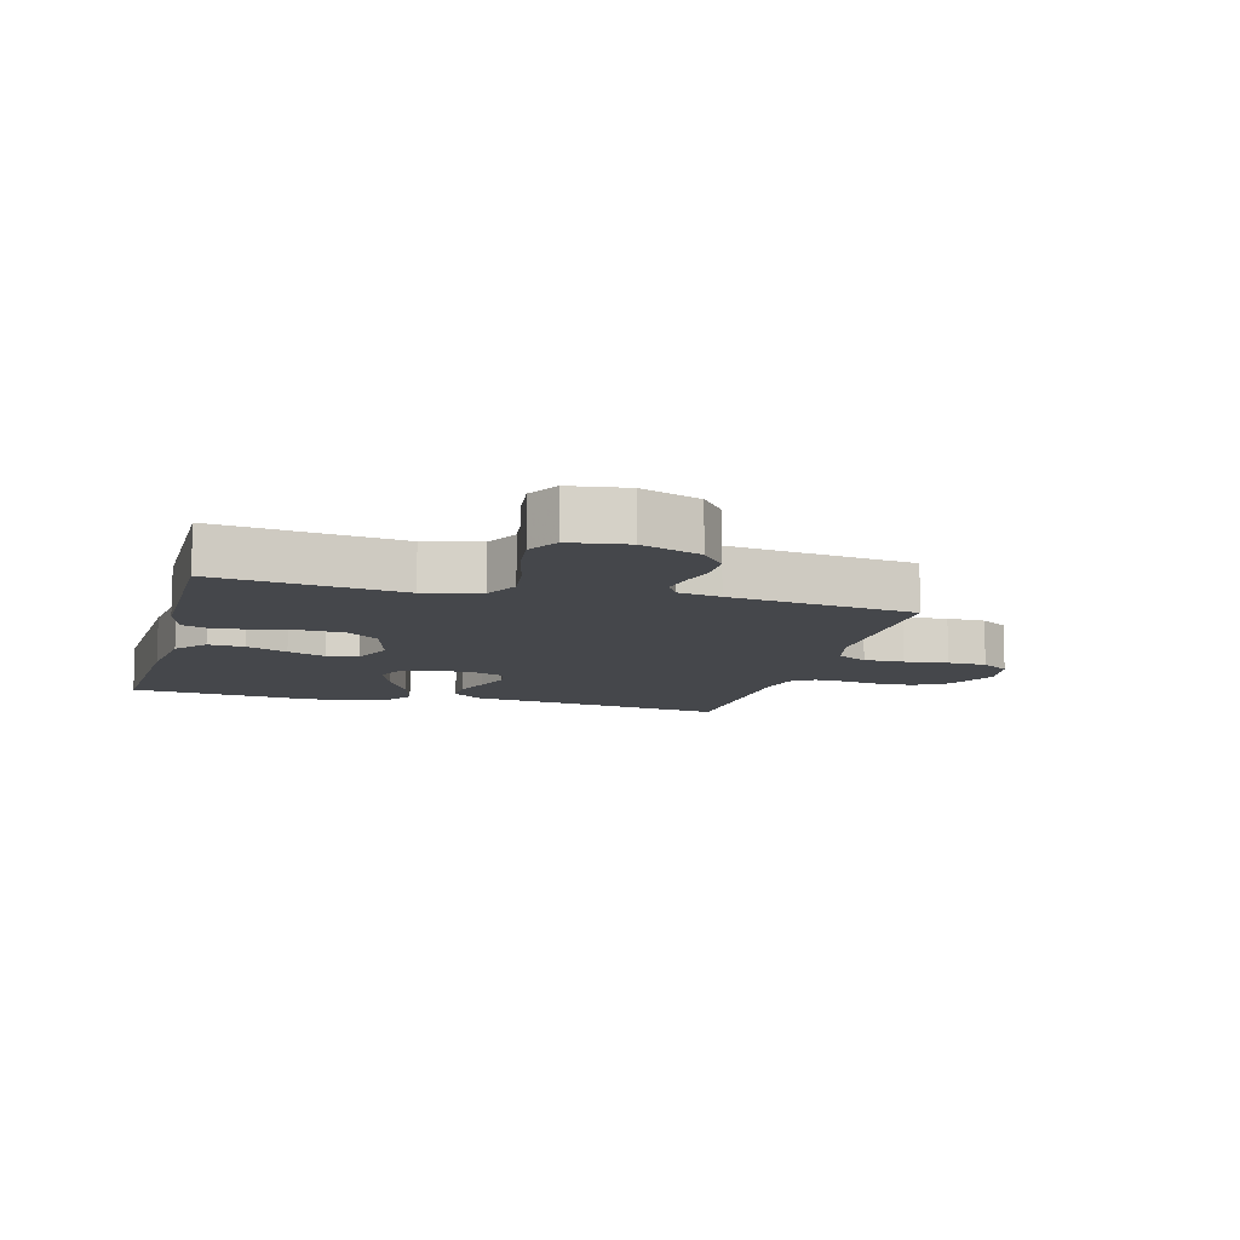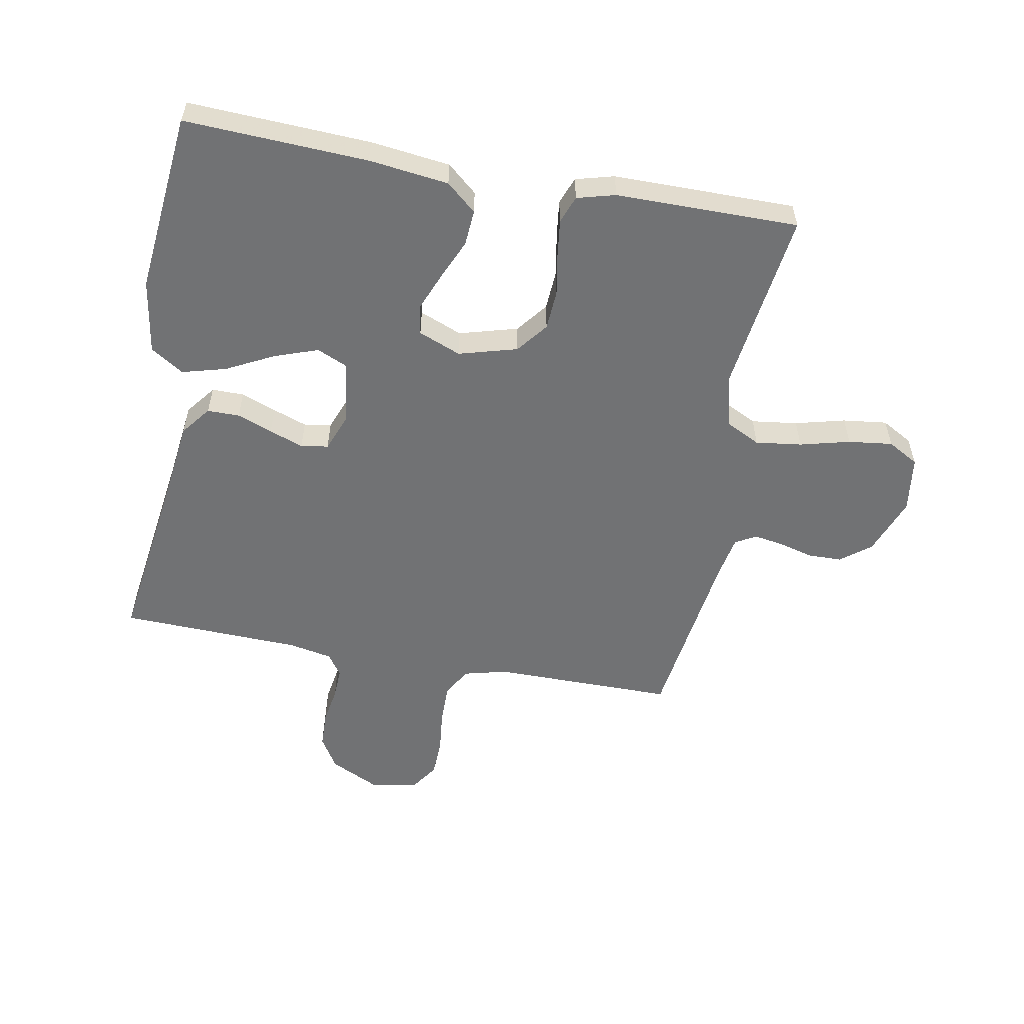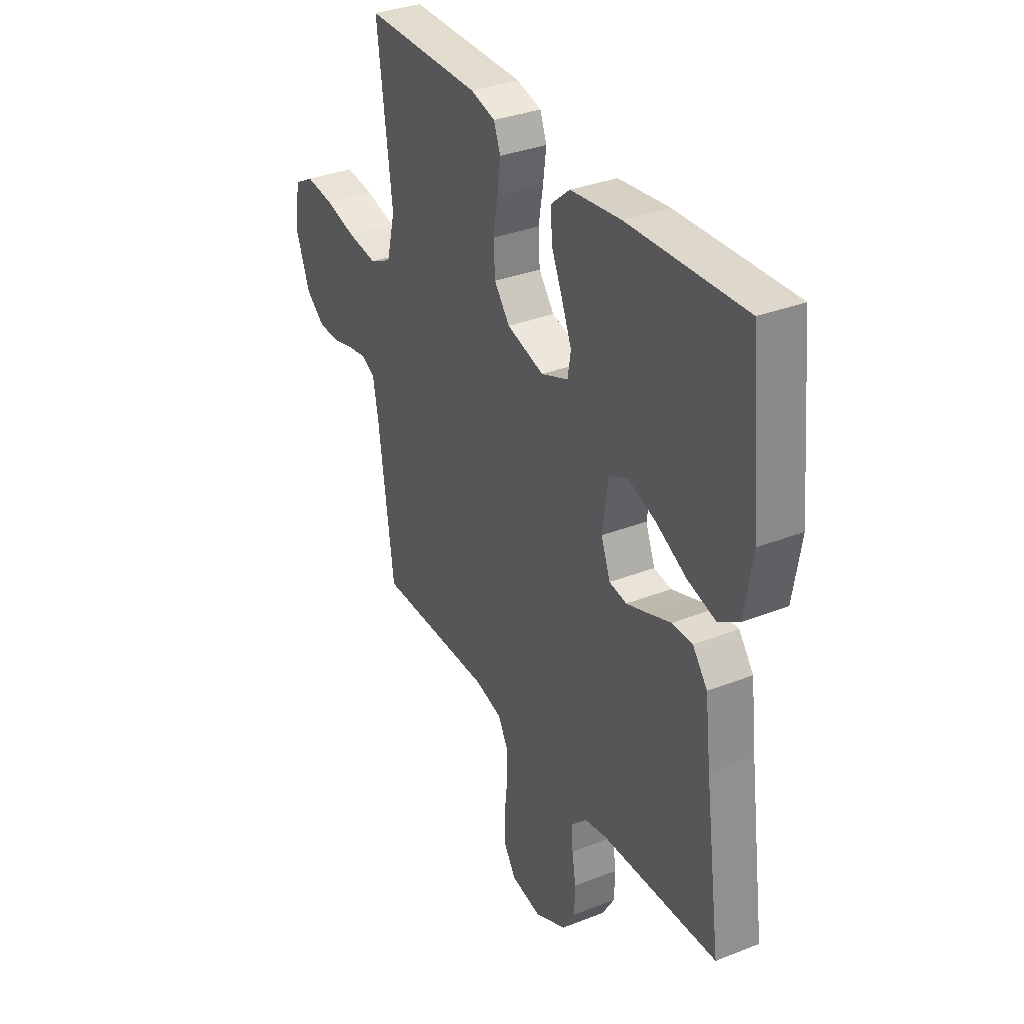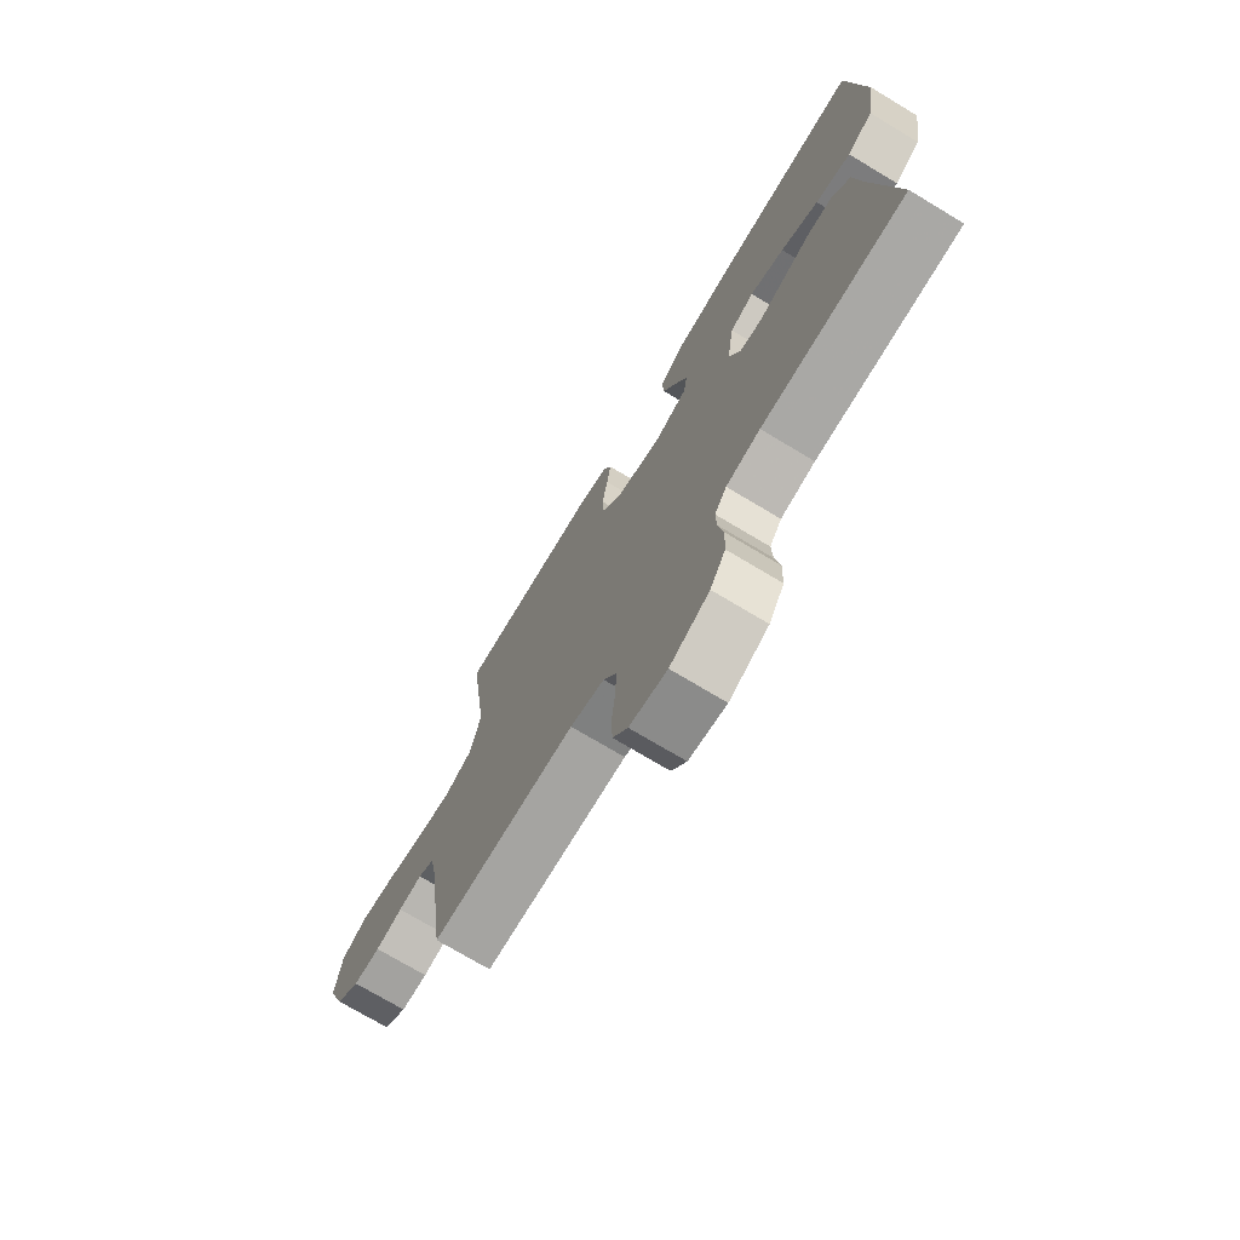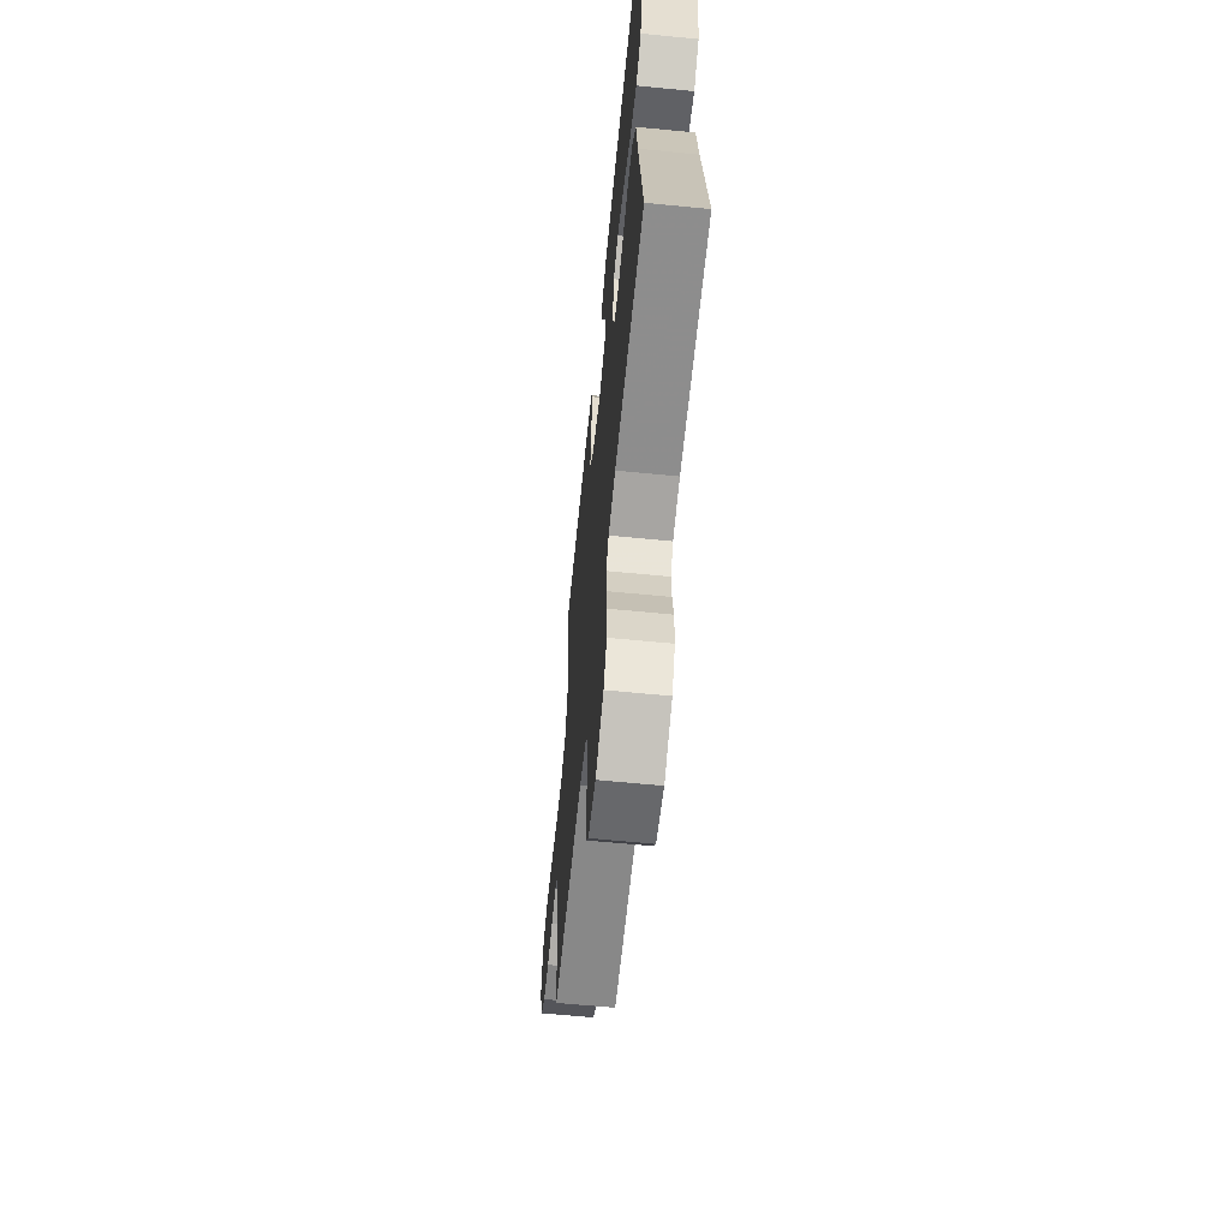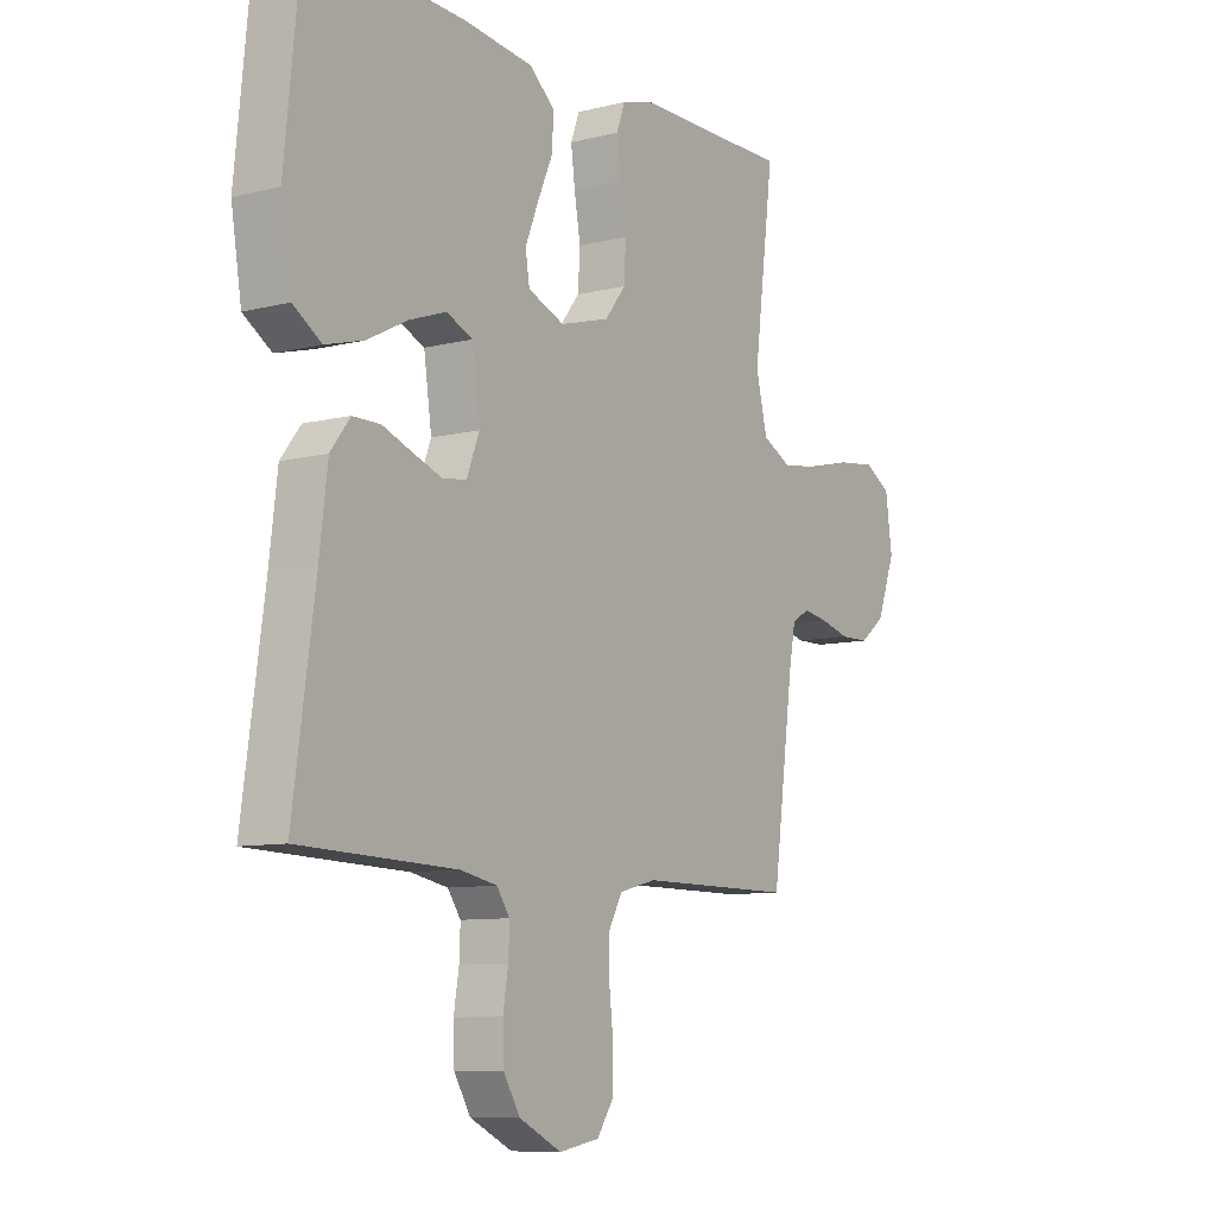
<metadata>
{"format":"obj","ext":"obj","renderer":"f3d","projection":"perspective","resolution":1024,"background":"white","views":[{"elev":-10.3,"azim":74.9,"up":"+Y"},{"elev":-55.5,"azim":-10.5,"up":"+Y"},{"elev":33.8,"azim":-118.1,"up":"+Z"},{"elev":-73.3,"azim":-121.0,"up":"+Z"},{"elev":-62.7,"azim":-95.7,"up":"+Z"},{"elev":-9.0,"azim":-56.3,"up":"+Z"}]}
</metadata>
<code>
v -0.5 0.07 0.5
v -0.2 0.07 0.486
v -0.069 0.07 0.47
v -0.02 0.07 0.428
v -0.024 0.07 0.369
v -0.053 0.07 0.303
v -0.078 0.07 0.241
v -0.07 0.07 0.191
v 0 0.07 0.163
v 0.096 0.07 0.19
v 0.136 0.07 0.241
v 0.14 0.07 0.306
v 0.128 0.07 0.375
v 0.12 0.07 0.437
v 0.137 0.07 0.482
v 0.2 0.07 0.499
v 0.5 0.07 0.5
v 0.461 0.07 0.2
v 0.483 0.07 0.11
v 0.539 0.07 0.082
v 0.615 0.07 0.092
v 0.697 0.07 0.113
v 0.77 0.07 0.122
v 0.821 0.07 0.093
v 0.834 0.07 0
v 0.798 0.07 -0.096
v 0.749 0.07 -0.134
v 0.693 0.07 -0.135
v 0.637 0.07 -0.12
v 0.588 0.07 -0.112
v 0.554 0.07 -0.131
v 0.541 0.07 -0.2
v 0.5 0.07 -0.5
v 0.2 0.07 -0.5
v 0.129 0.07 -0.518
v 0.102 0.07 -0.567
v 0.103 0.07 -0.632
v 0.111 0.07 -0.703
v 0.109 0.07 -0.766
v 0.078 0.07 -0.812
v 0 0.07 -0.826
v -0.082 0.07 -0.786
v -0.114 0.07 -0.733
v -0.116 0.07 -0.672
v -0.106 0.07 -0.612
v -0.104 0.07 -0.56
v -0.129 0.07 -0.524
v -0.2 0.07 -0.51
v -0.5 0.07 -0.5
v -0.458 0.07 -0.2
v -0.443 0.07 -0.076
v -0.405 0.07 -0.027
v -0.352 0.07 -0.027
v -0.294 0.07 -0.049
v -0.238 0.07 -0.069
v -0.193 0.07 -0.062
v -0.169 0.07 0
v -0.184 0.07 0.105
v -0.234 0.07 0.127
v -0.305 0.07 0.102
v -0.383 0.07 0.062
v -0.456 0.07 0.042
v -0.51 0.07 0.077
v -0.53 0.07 0.2
v -0.5 0 0.5
v -0.2 0 0.486
v -0.069 0 0.47
v -0.02 0 0.428
v -0.024 0 0.369
v -0.053 0 0.303
v -0.078 0 0.241
v -0.07 0 0.191
v 0 0 0.163
v 0.096 0 0.19
v 0.136 0 0.241
v 0.14 0 0.306
v 0.128 0 0.375
v 0.12 0 0.437
v 0.137 0 0.482
v 0.2 0 0.499
v 0.5 0 0.5
v 0.461 0 0.2
v 0.483 0 0.11
v 0.539 0 0.082
v 0.615 0 0.092
v 0.697 0 0.113
v 0.77 0 0.122
v 0.821 0 0.093
v 0.834 0 0
v 0.798 0 -0.096
v 0.749 0 -0.134
v 0.693 0 -0.135
v 0.637 0 -0.12
v 0.588 0 -0.112
v 0.554 0 -0.131
v 0.541 0 -0.2
v 0.5 0 -0.5
v 0.2 0 -0.5
v 0.129 0 -0.518
v 0.102 0 -0.567
v 0.103 0 -0.632
v 0.111 0 -0.703
v 0.109 0 -0.766
v 0.078 0 -0.812
v 0 0 -0.826
v -0.082 0 -0.786
v -0.114 0 -0.733
v -0.116 0 -0.672
v -0.106 0 -0.612
v -0.104 0 -0.56
v -0.129 0 -0.524
v -0.2 0 -0.51
v -0.5 0 -0.5
v -0.458 0 -0.2
v -0.443 0 -0.076
v -0.405 0 -0.027
v -0.352 0 -0.027
v -0.294 0 -0.049
v -0.238 0 -0.069
v -0.193 0 -0.062
v -0.169 0 0
v -0.184 0 0.105
v -0.234 0 0.127
v -0.305 0 0.102
v -0.383 0 0.062
v -0.456 0 0.042
v -0.51 0 0.077
v -0.53 0 0.2
f 4 5 6
f 3 4 6
f 2 3 6
f 1 2 6
f 64 1 6
f 63 64 6
f 62 63 6
f 61 62 6
f 60 61 6
f 59 60 6 7
f 58 59 7 8
f 57 58 8 9
f 56 57 9 10
f 52 53 54
f 51 52 54
f 50 51 54
f 50 54 55
f 49 50 55
f 48 49 55
f 47 48 55 56
f 43 44 45
f 42 43 45
f 41 42 45
f 40 41 45
f 39 40 45
f 38 39 45
f 37 38 45
f 36 37 45 46
f 47 56 10
f 46 47 10
f 36 46 10
f 35 36 10
f 27 28 29
f 26 27 29
f 25 26 29
f 24 25 29
f 23 24 29
f 22 23 29
f 21 22 29
f 20 21 29 30
f 19 20 30 31
f 16 17 18
f 15 16 18
f 14 15 18
f 13 14 18
f 12 13 18
f 11 12 18 19
f 19 31 32
f 11 19 32
f 10 11 32
f 35 10 32
f 34 35 32
f 32 33 34
f 70 69 68
f 70 68 67
f 70 67 66
f 70 66 65
f 70 65 128
f 70 128 127
f 70 127 126
f 70 126 125
f 70 125 124
f 71 70 124 123
f 72 71 123 122
f 73 72 122 121
f 74 73 121 120
f 118 117 116
f 118 116 115
f 118 115 114
f 119 118 114
f 119 114 113
f 119 113 112
f 120 119 112 111
f 109 108 107
f 109 107 106
f 109 106 105
f 109 105 104
f 109 104 103
f 109 103 102
f 109 102 101
f 110 109 101 100
f 74 120 111
f 74 111 110
f 74 110 100
f 74 100 99
f 93 92 91
f 93 91 90
f 93 90 89
f 93 89 88
f 93 88 87
f 93 87 86
f 93 86 85
f 94 93 85 84
f 95 94 84 83
f 82 81 80
f 82 80 79
f 82 79 78
f 82 78 77
f 82 77 76
f 83 82 76 75
f 96 95 83
f 96 83 75
f 96 75 74
f 96 74 99
f 96 99 98
f 98 97 96
f 1 65 66 2
f 2 66 67 3
f 3 67 68 4
f 4 68 69 5
f 5 69 70 6
f 6 70 71 7
f 7 71 72 8
f 8 72 73 9
f 9 73 74 10
f 10 74 75 11
f 11 75 76 12
f 12 76 77 13
f 13 77 78 14
f 14 78 79 15
f 15 79 80 16
f 16 80 81 17
f 17 81 82 18
f 18 82 83 19
f 19 83 84 20
f 20 84 85 21
f 21 85 86 22
f 22 86 87 23
f 23 87 88 24
f 24 88 89 25
f 25 89 90 26
f 26 90 91 27
f 27 91 92 28
f 28 92 93 29
f 29 93 94 30
f 30 94 95 31
f 31 95 96 32
f 32 96 97 33
f 33 97 98 34
f 34 98 99 35
f 35 99 100 36
f 36 100 101 37
f 37 101 102 38
f 38 102 103 39
f 39 103 104 40
f 40 104 105 41
f 41 105 106 42
f 42 106 107 43
f 43 107 108 44
f 44 108 109 45
f 45 109 110 46
f 46 110 111 47
f 47 111 112 48
f 48 112 113 49
f 49 113 114 50
f 50 114 115 51
f 51 115 116 52
f 52 116 117 53
f 53 117 118 54
f 54 118 119 55
f 55 119 120 56
f 56 120 121 57
f 57 121 122 58
f 58 122 123 59
f 59 123 124 60
f 60 124 125 61
f 61 125 126 62
f 62 126 127 63
f 63 127 128 64
f 64 128 65 1

</code>
